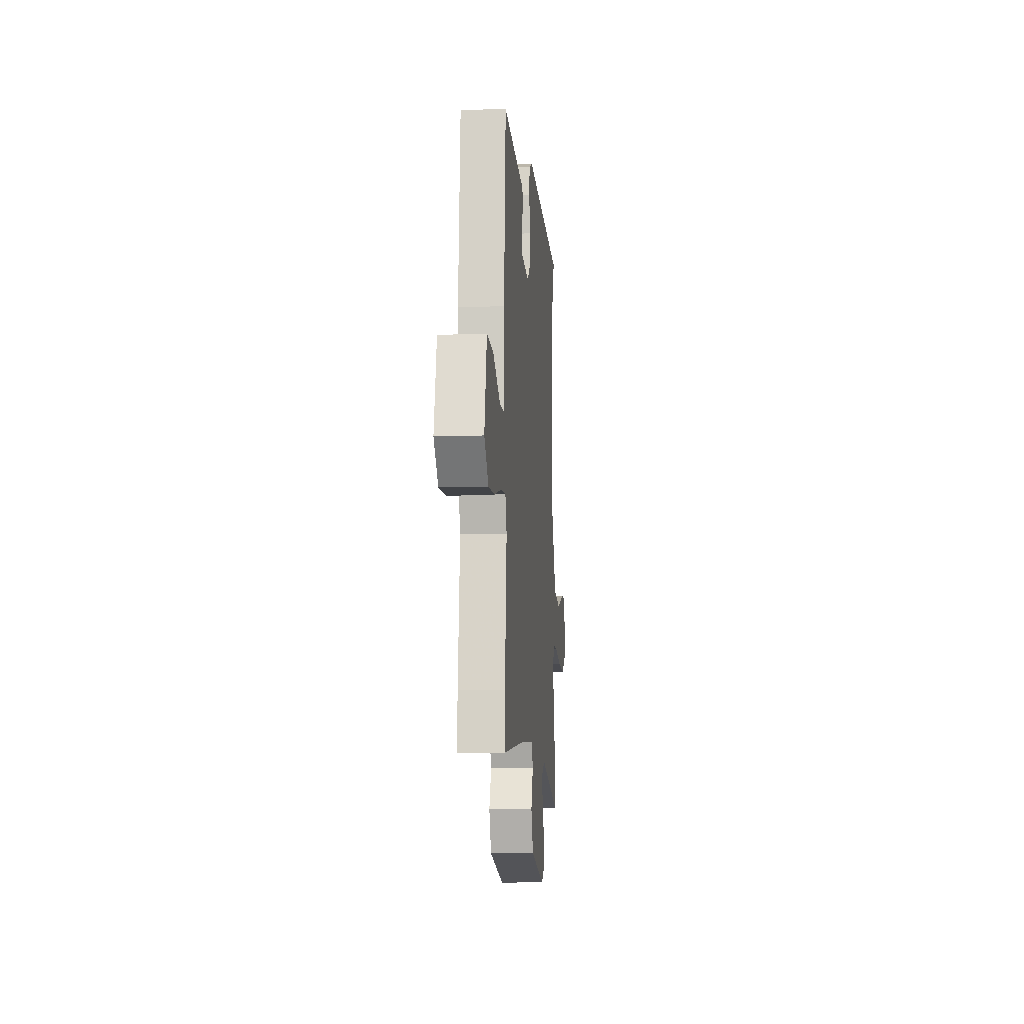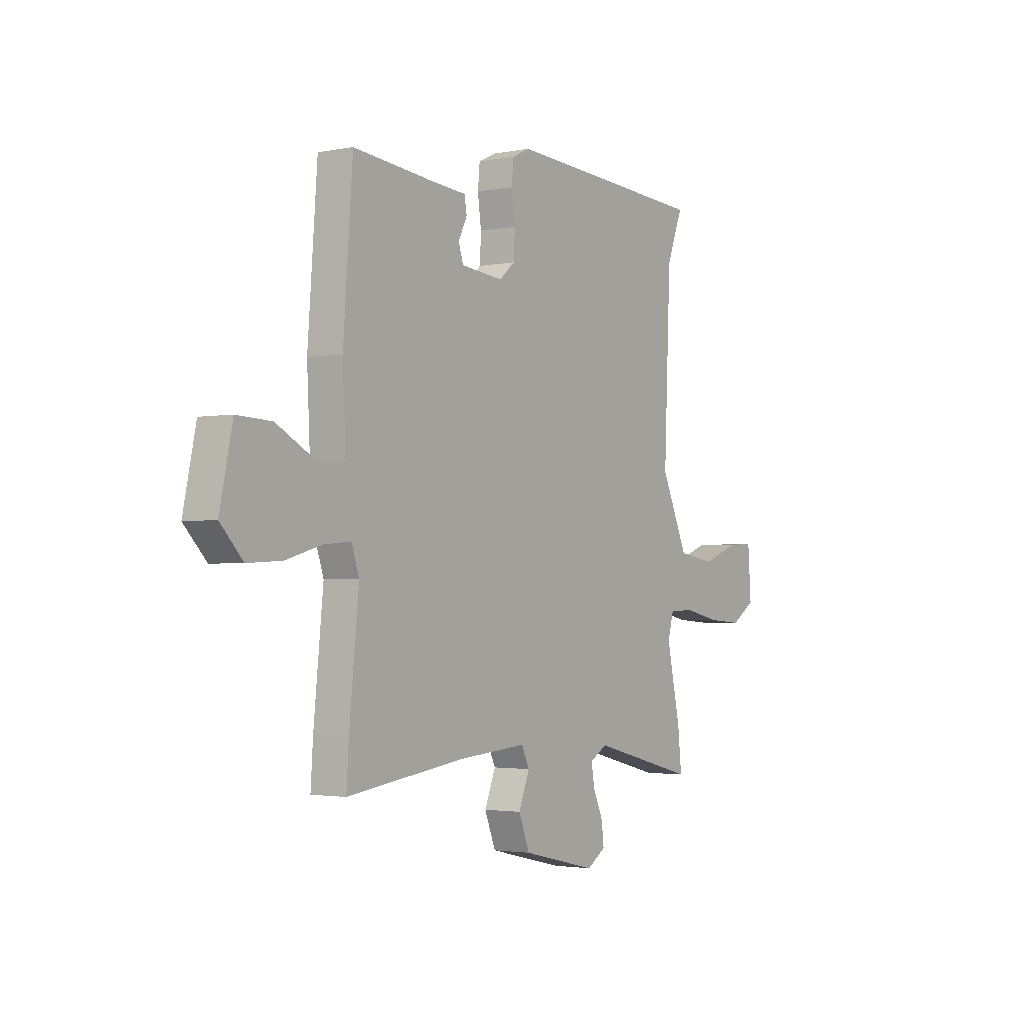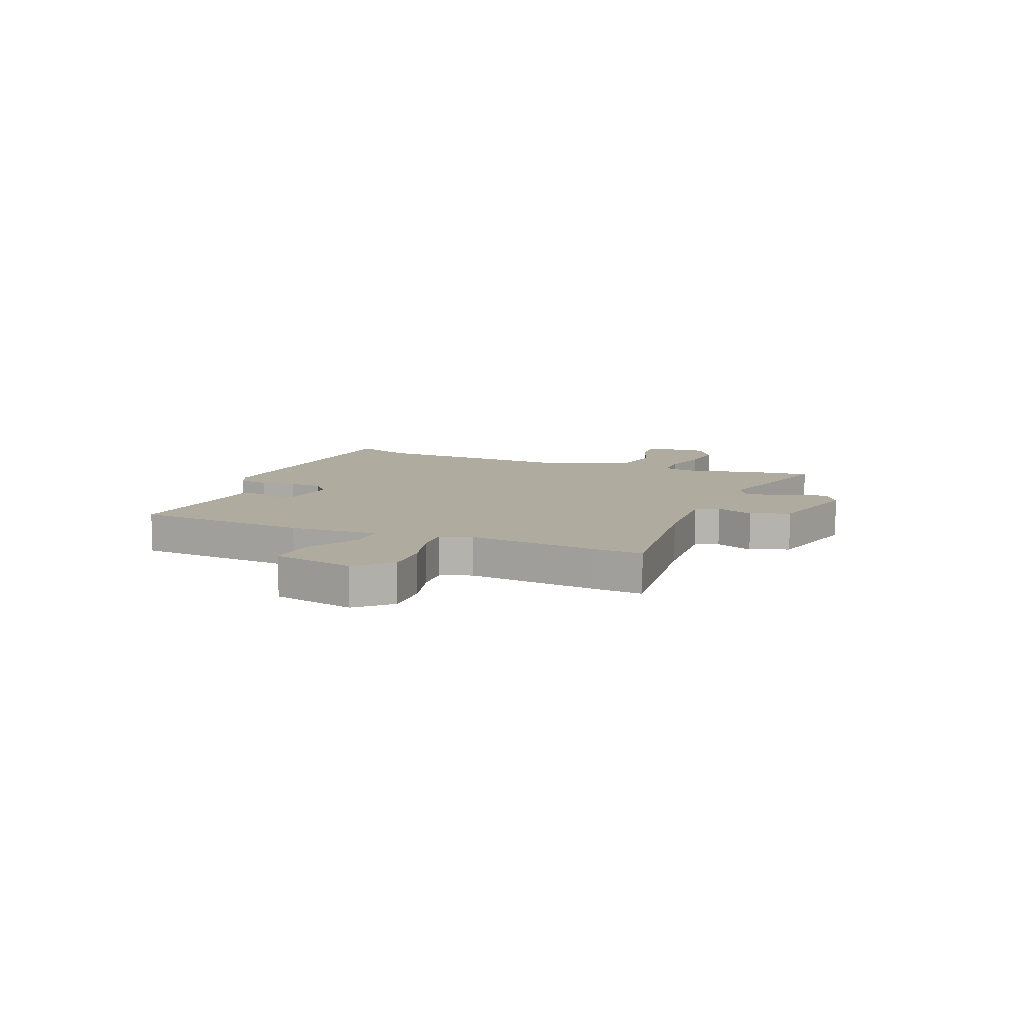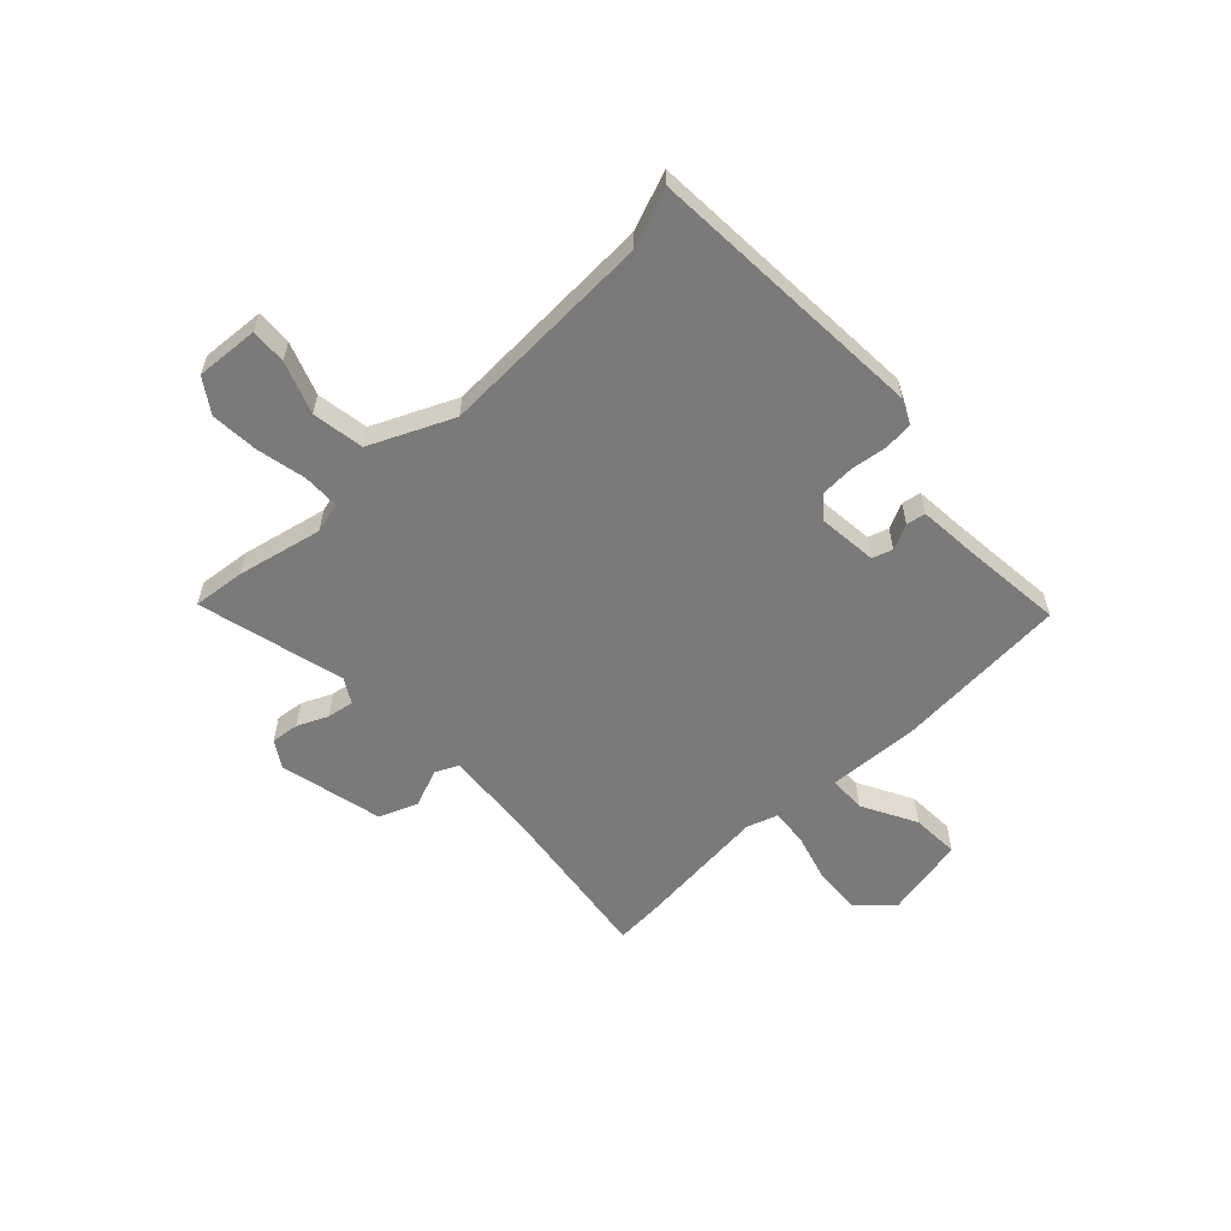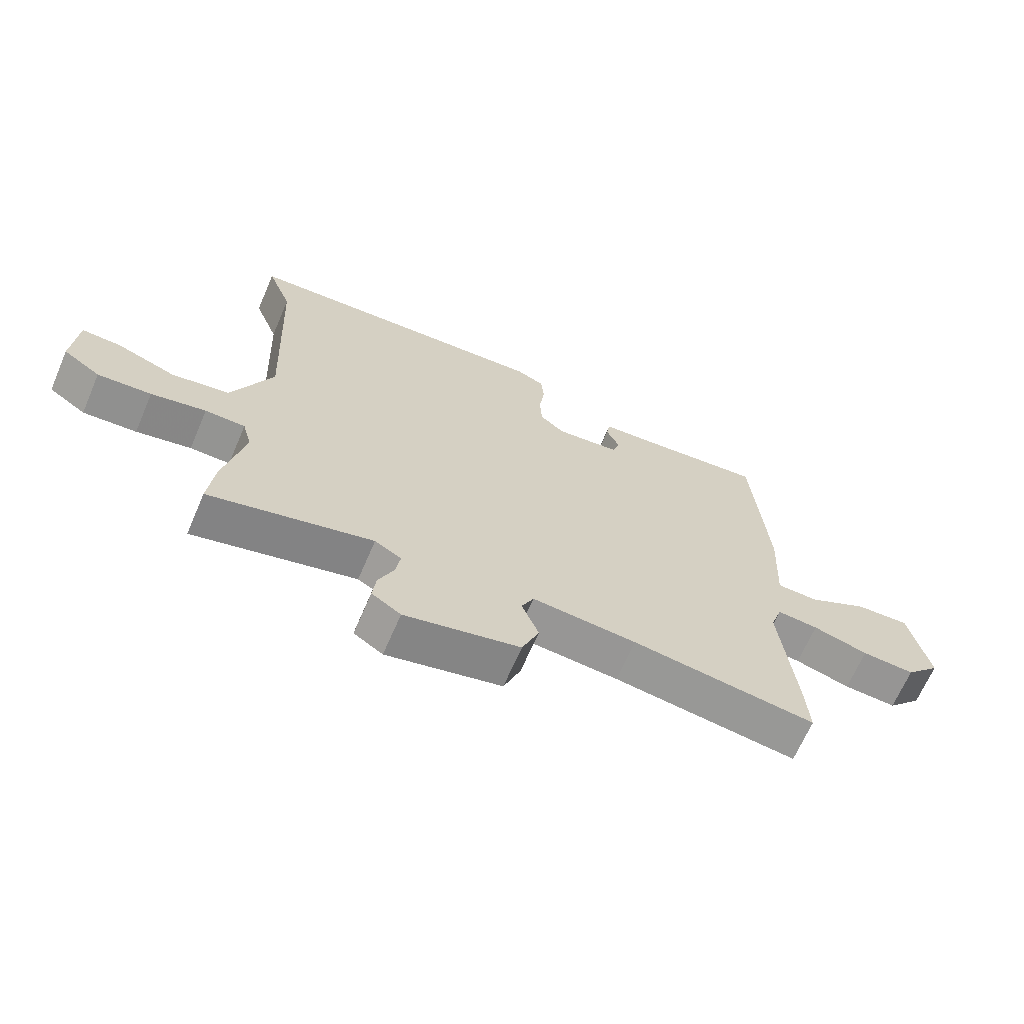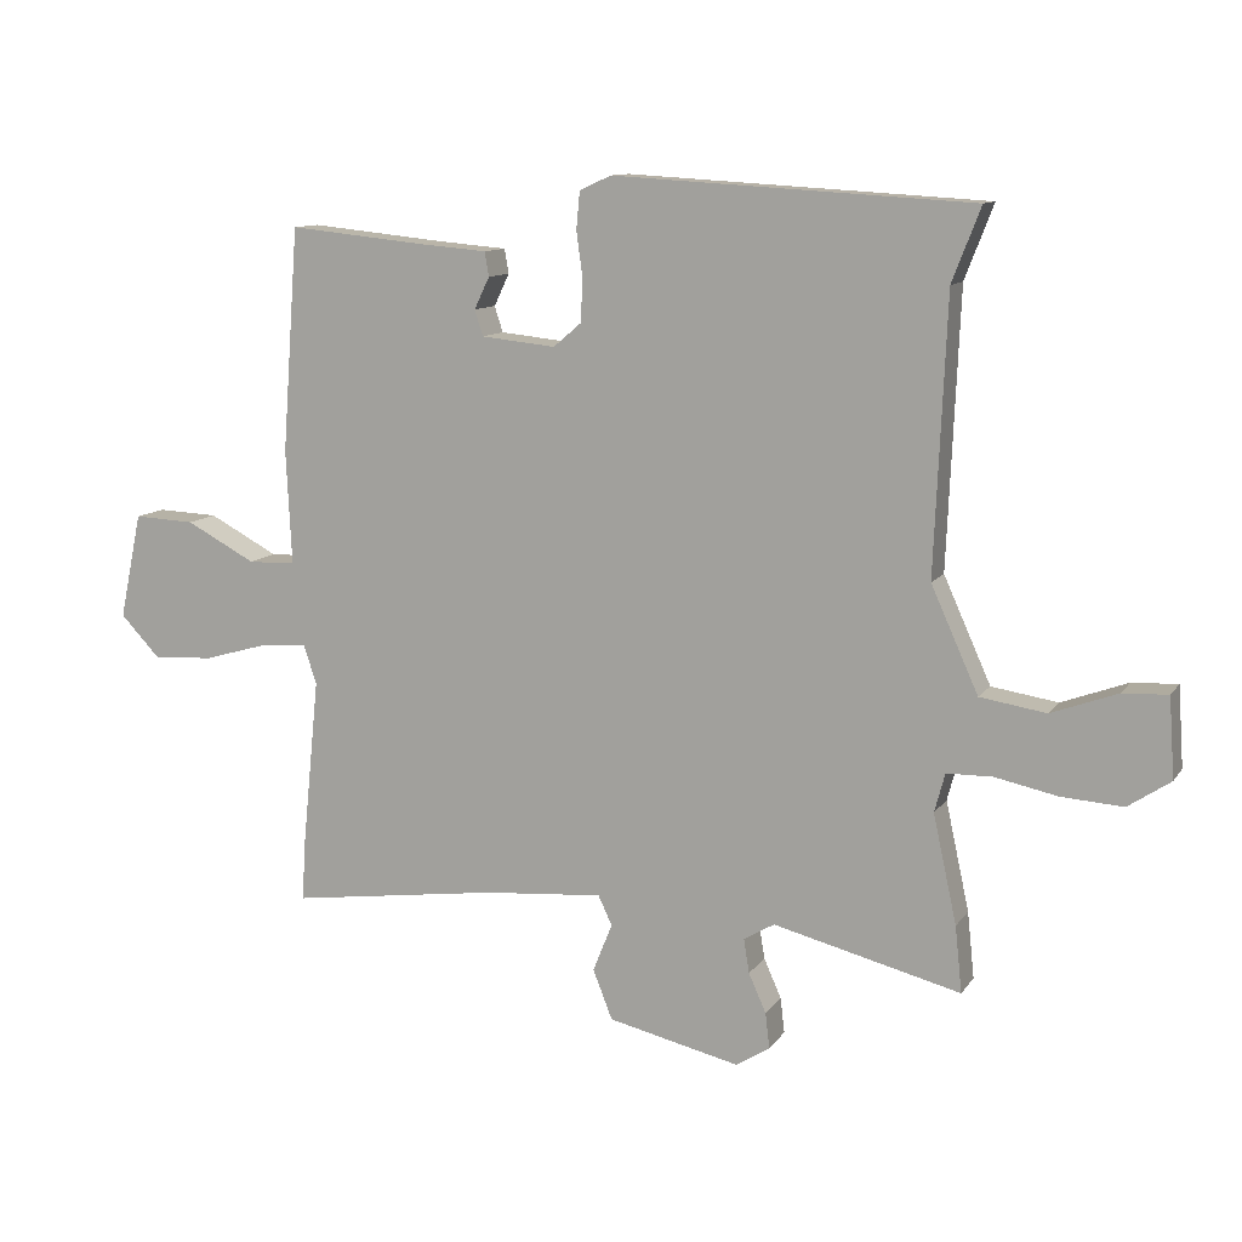
<metadata>
{"format":"obj","ext":"obj","renderer":"f3d","projection":"perspective","resolution":1024,"background":"white","views":[{"elev":-10.5,"azim":95.3,"up":"+Z"},{"elev":-2.4,"azim":124.4,"up":"+Z"},{"elev":9.6,"azim":112.8,"up":"+Y"},{"elev":-58.1,"azim":-46.6,"up":"+Y"},{"elev":-66.7,"azim":-23.3,"up":"+Z"},{"elev":11.0,"azim":-159.1,"up":"+Z"}]}
</metadata>
<code>
v -0.505 0.07 -0.548
v -0.495 0.07 -0.453
v -0.461 0.07 -0.297
v -0.476 0.07 -0.241
v -0.542 0.07 -0.24
v -0.632 0.07 -0.259
v -0.72 0.07 -0.265
v -0.781 0.07 -0.224
v -0.773 0.07 -0.109
v -0.708 0.07 -0.112
v -0.613 0.07 -0.147
v -0.518 0.07 -0.132
v -0.45 0.07 0.019
v -0.467 0.07 0.414
v -0.508 0.07 0.52
v 0.008 0.07 0.55
v 0.053 0.07 0.529
v 0.058 0.07 0.476
v 0.049 0.07 0.41
v 0.052 0.07 0.349
v 0.092 0.07 0.315
v 0.199 0.07 0.326
v 0.211 0.07 0.363
v 0.189 0.07 0.409
v 0.195 0.07 0.444
v 0.292 0.07 0.452
v 0.489 0.07 0.472
v 0.513 0.07 0.15
v 0.505 0.07 -0.014
v 0.573 0.07 -0.016
v 0.673 0.07 0.037
v 0.761 0.07 0.041
v 0.793 0.07 -0.111
v 0.736 0.07 -0.171
v 0.649 0.07 -0.166
v 0.558 0.07 -0.14
v 0.49 0.07 -0.134
v 0.471 0.07 -0.191
v 0.495 0.07 -0.428
v 0.501 0.07 -0.521
v 0.199 0.07 -0.48
v 0.027 0.07 -0.466
v 0.007 0.07 -0.508
v 0.035 0.07 -0.578
v 0.007 0.07 -0.649
v -0.183 0.07 -0.693
v -0.231 0.07 -0.662
v -0.225 0.07 -0.611
v -0.2 0.07 -0.555
v -0.192 0.07 -0.506
v -0.236 0.07 -0.48
v -0.505 0 -0.548
v -0.495 0 -0.453
v -0.461 0 -0.297
v -0.476 0 -0.241
v -0.542 0 -0.24
v -0.632 0 -0.259
v -0.72 0 -0.265
v -0.781 0 -0.224
v -0.773 0 -0.109
v -0.708 0 -0.112
v -0.613 0 -0.147
v -0.518 0 -0.132
v -0.45 0 0.019
v -0.467 0 0.414
v -0.508 0 0.52
v 0.008 0 0.55
v 0.053 0 0.529
v 0.058 0 0.476
v 0.049 0 0.41
v 0.052 0 0.349
v 0.092 0 0.315
v 0.199 0 0.326
v 0.211 0 0.363
v 0.189 0 0.409
v 0.195 0 0.444
v 0.292 0 0.452
v 0.489 0 0.472
v 0.513 0 0.15
v 0.505 0 -0.014
v 0.573 0 -0.016
v 0.673 0 0.037
v 0.761 0 0.041
v 0.793 0 -0.111
v 0.736 0 -0.171
v 0.649 0 -0.166
v 0.558 0 -0.14
v 0.49 0 -0.134
v 0.471 0 -0.191
v 0.495 0 -0.428
v 0.501 0 -0.521
v 0.199 0 -0.48
v 0.027 0 -0.466
v 0.007 0 -0.508
v 0.035 0 -0.578
v 0.007 0 -0.649
v -0.183 0 -0.693
v -0.231 0 -0.662
v -0.225 0 -0.611
v -0.2 0 -0.555
v -0.192 0 -0.506
v -0.236 0 -0.48
f 46 47 48 49
f 46 49 50
f 43 44 45 46
f 42 43 46 50
f 38 39 40 41
f 37 38 41 42
f 33 34 35 36
f 33 36 37
f 30 31 32 33
f 29 30 33 37
f 26 27 28 29
f 23 24 25 26
f 22 23 26 29
f 21 22 29 37
f 16 17 18 19
f 14 15 16 19
f 13 14 19 20
f 12 13 20 21
f 8 9 10 11
f 8 11 12
f 5 6 7 8
f 4 5 8 12
f 51 1 2 3
f 51 3 4
f 37 42 50 51
f 21 37 51
f 4 12 21 51
f 100 99 98 97
f 101 100 97
f 97 96 95 94
f 101 97 94 93
f 92 91 90 89
f 93 92 89 88
f 87 86 85 84
f 88 87 84
f 84 83 82 81
f 88 84 81 80
f 80 79 78 77
f 77 76 75 74
f 80 77 74 73
f 88 80 73 72
f 70 69 68 67
f 70 67 66 65
f 71 70 65 64
f 72 71 64 63
f 62 61 60 59
f 63 62 59
f 59 58 57 56
f 63 59 56 55
f 54 53 52 102
f 55 54 102
f 102 101 93 88
f 102 88 72
f 102 72 63 55
f 1 52 53 2
f 2 53 54 3
f 3 54 55 4
f 4 55 56 5
f 5 56 57 6
f 6 57 58 7
f 7 58 59 8
f 8 59 60 9
f 9 60 61 10
f 10 61 62 11
f 11 62 63 12
f 12 63 64 13
f 13 64 65 14
f 14 65 66 15
f 15 66 67 16
f 16 67 68 17
f 17 68 69 18
f 18 69 70 19
f 19 70 71 20
f 20 71 72 21
f 21 72 73 22
f 22 73 74 23
f 23 74 75 24
f 24 75 76 25
f 25 76 77 26
f 26 77 78 27
f 27 78 79 28
f 28 79 80 29
f 29 80 81 30
f 30 81 82 31
f 31 82 83 32
f 32 83 84 33
f 33 84 85 34
f 34 85 86 35
f 35 86 87 36
f 36 87 88 37
f 37 88 89 38
f 38 89 90 39
f 39 90 91 40
f 40 91 92 41
f 41 92 93 42
f 42 93 94 43
f 43 94 95 44
f 44 95 96 45
f 45 96 97 46
f 46 97 98 47
f 47 98 99 48
f 48 99 100 49
f 49 100 101 50
f 50 101 102 51
f 51 102 52 1

</code>
